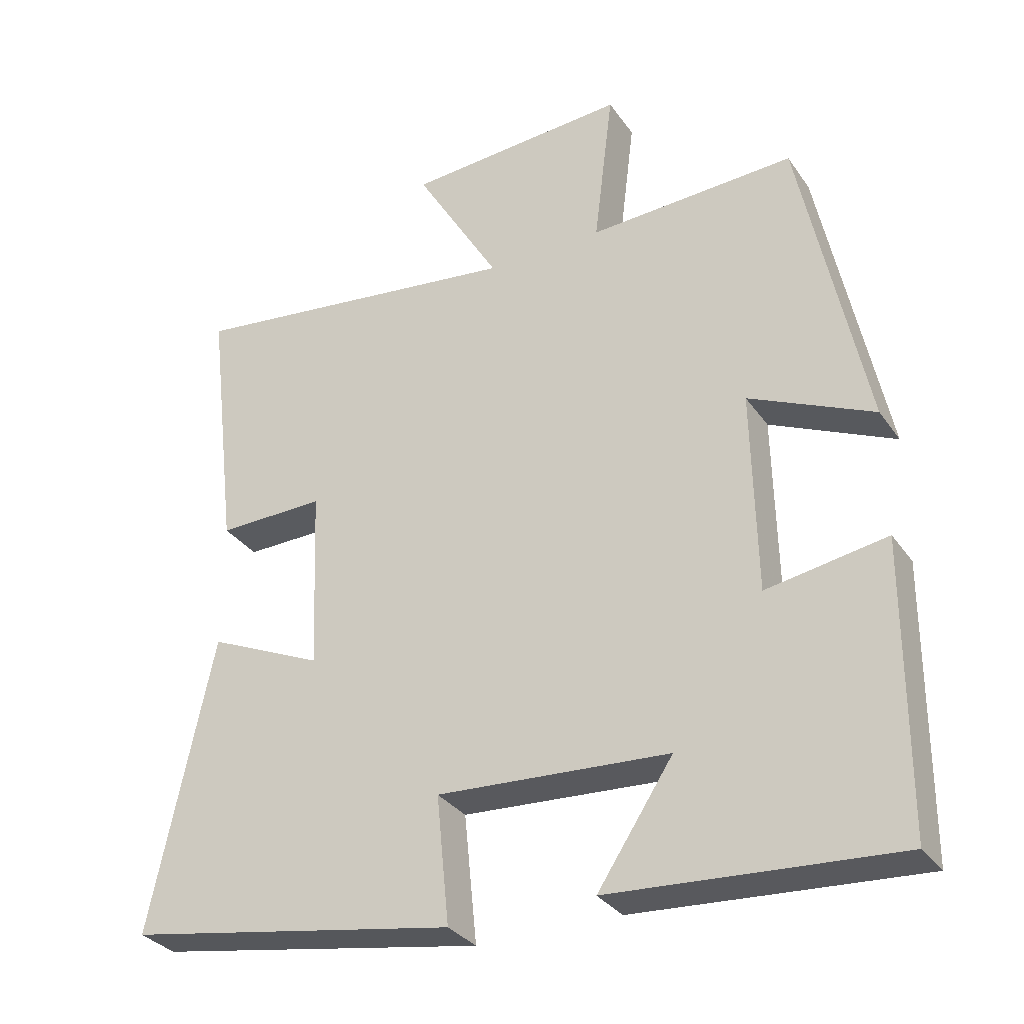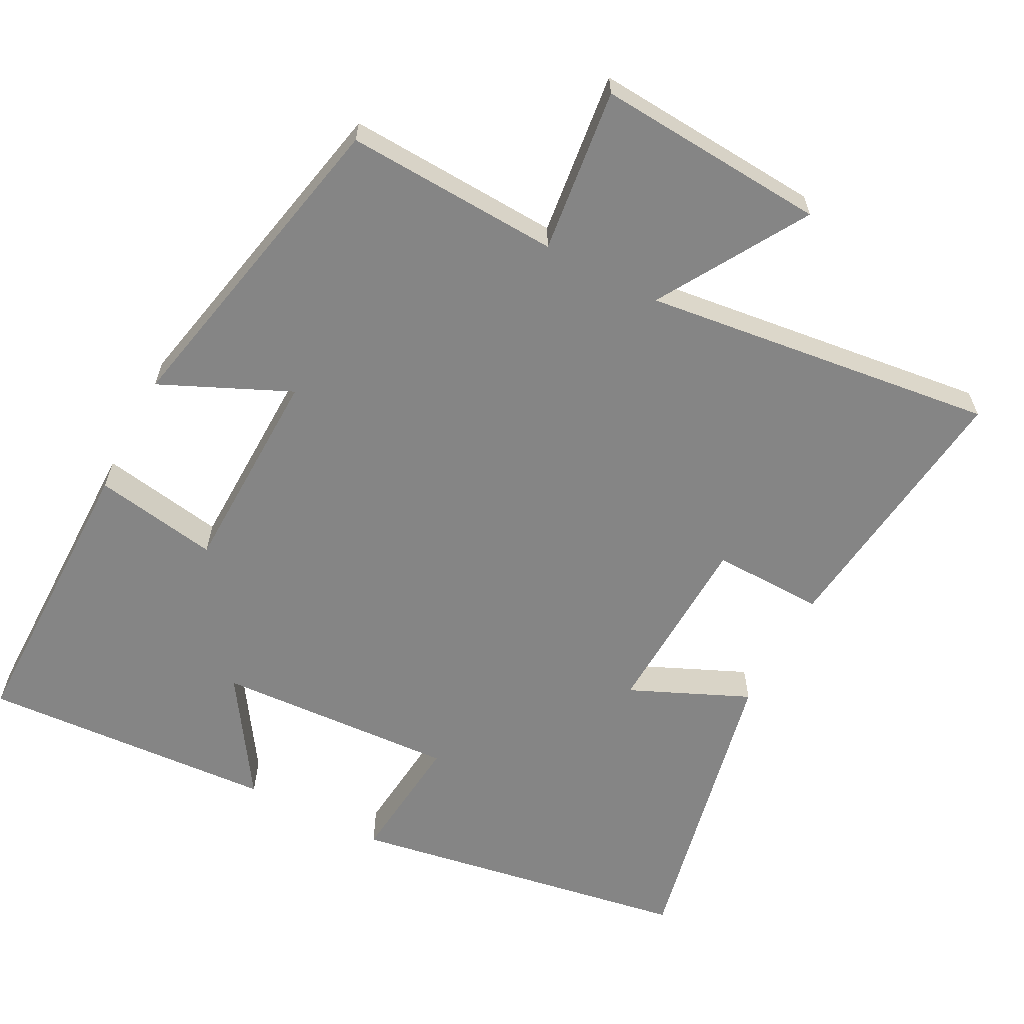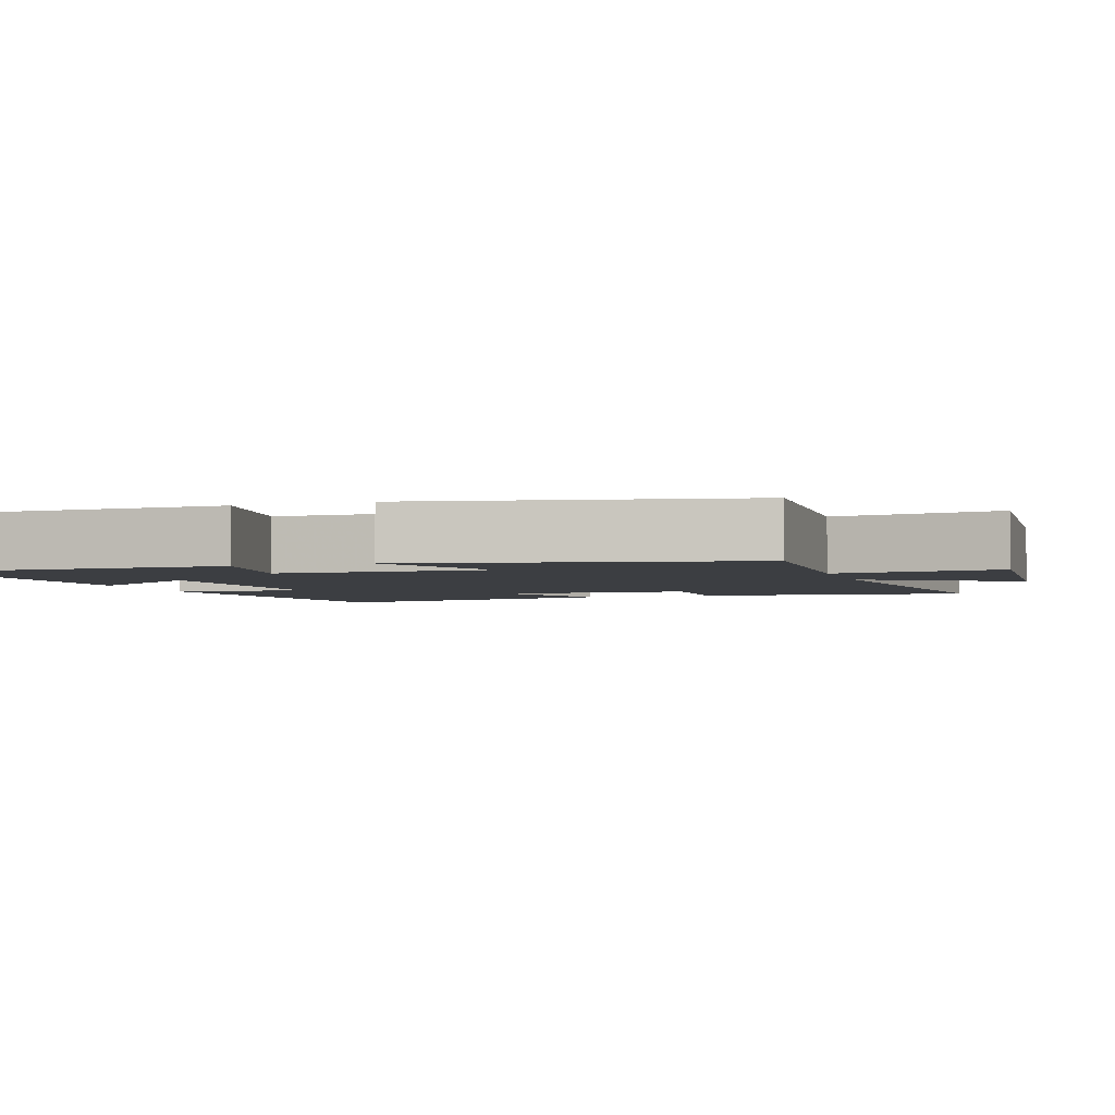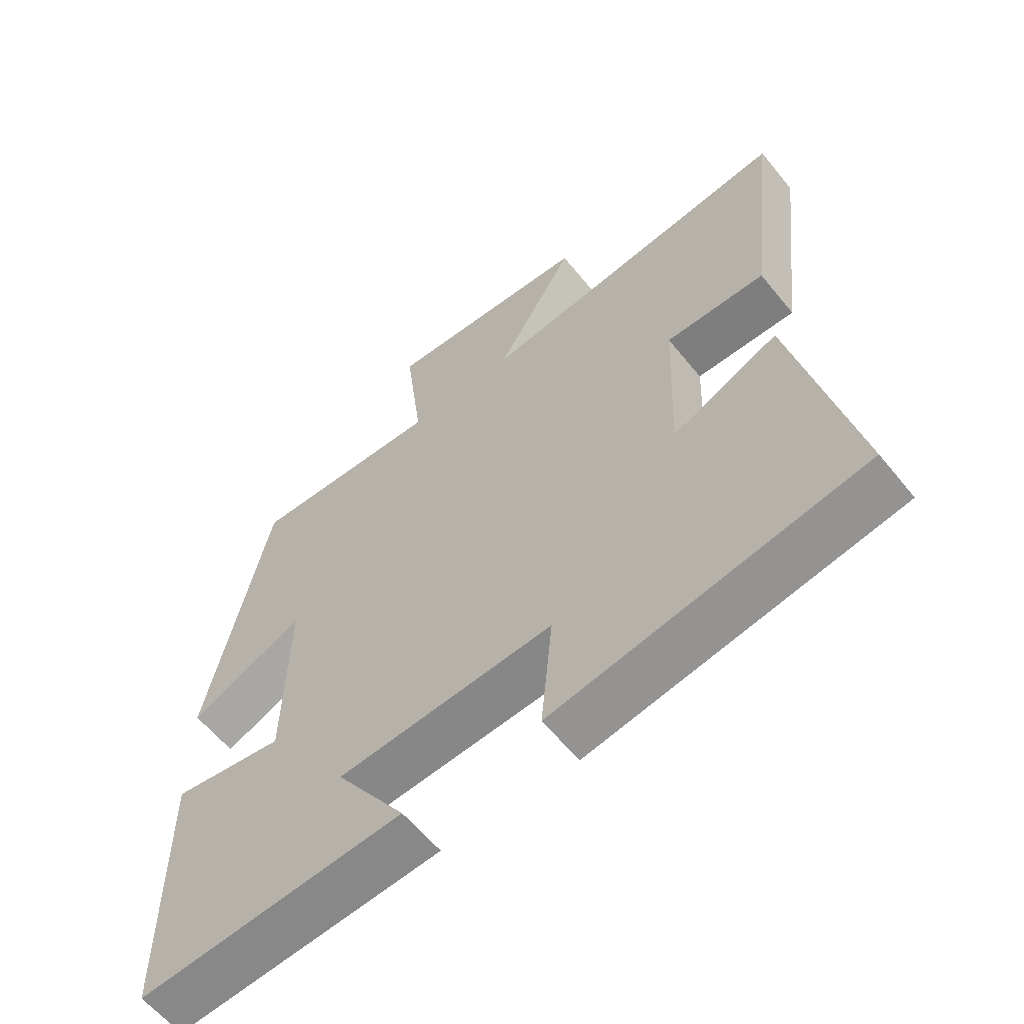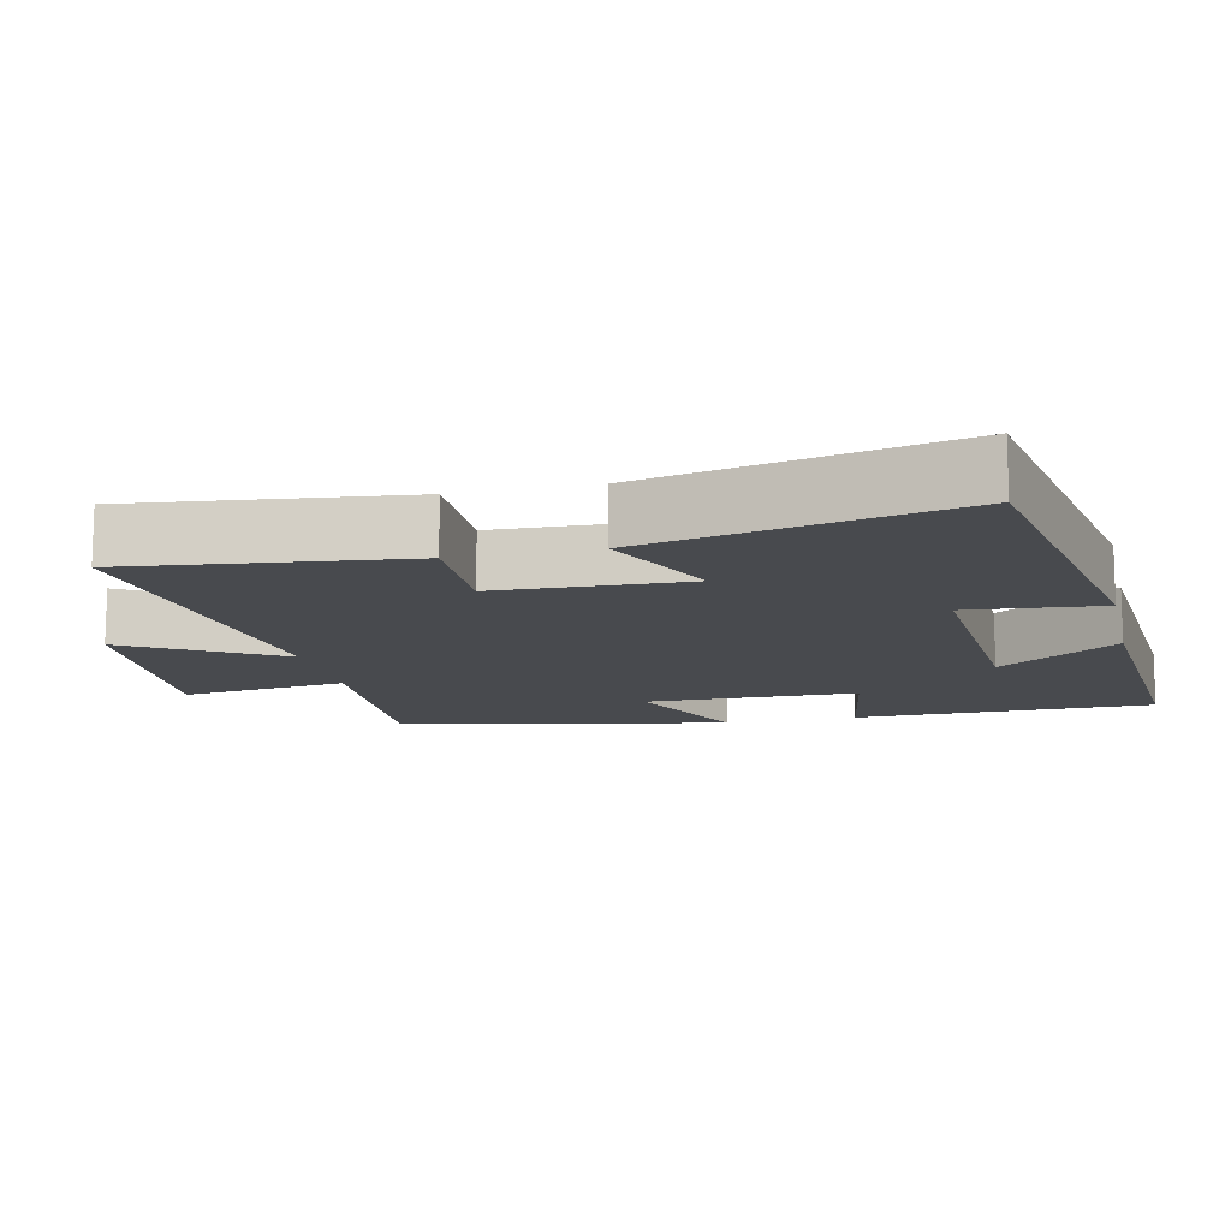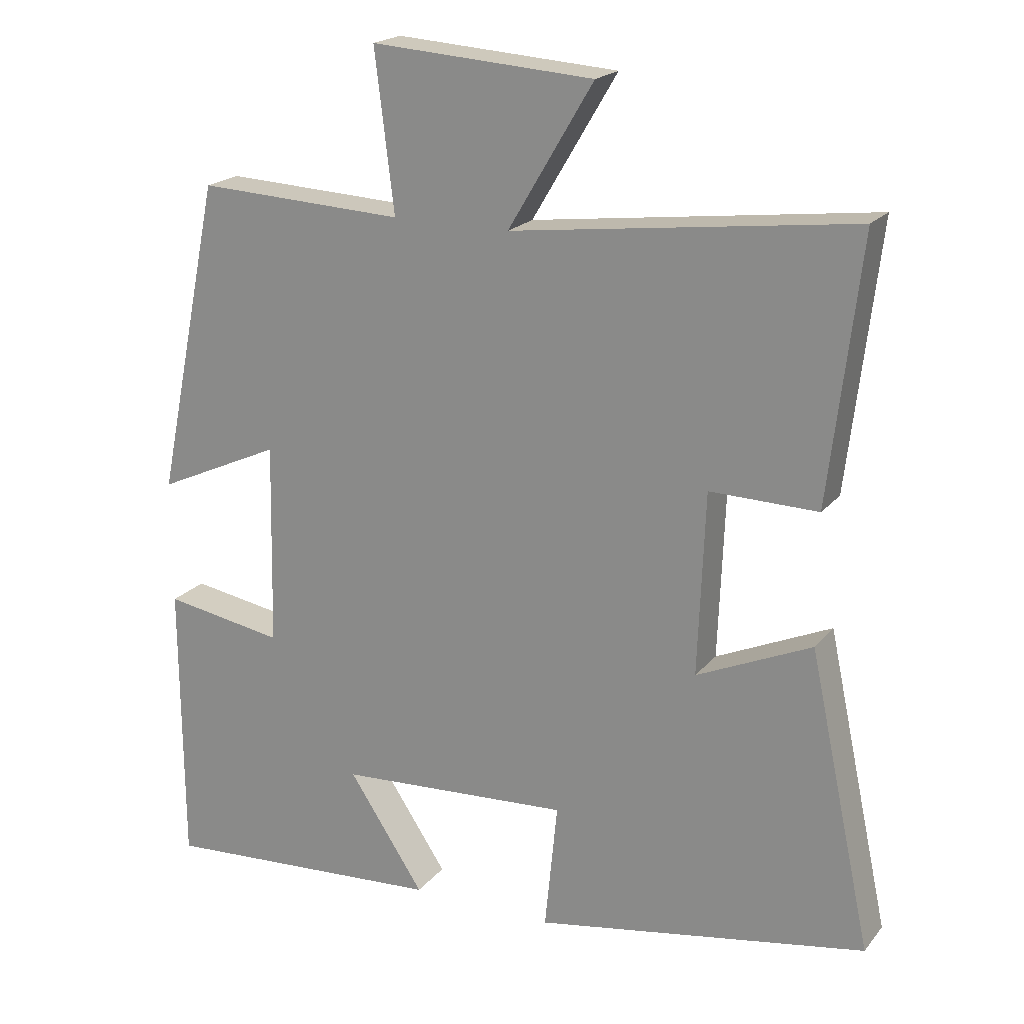
<metadata>
{"format":"obj","ext":"obj","renderer":"f3d","projection":"perspective","resolution":1024,"background":"white","views":[{"elev":-31.9,"azim":-150.9,"up":"+Z"},{"elev":-61.8,"azim":-27.8,"up":"+Y"},{"elev":-3.2,"azim":-71.7,"up":"+Y"},{"elev":-60.2,"azim":38.9,"up":"+Z"},{"elev":-12.9,"azim":102.9,"up":"+Y"},{"elev":20.0,"azim":27.3,"up":"+Z"}]}
</metadata>
<code>
v -0.498 0.07 -0.527
v -0.5 0.07 -0.117
v -0.328 0.07 -0.146
v -0.322 0.07 0.144
v -0.5 0.07 0.063
v -0.407 0.07 0.514
v -0.111 0.07 0.5
v -0.139 0.07 0.727
v 0.179 0.07 0.705
v 0.057 0.07 0.5
v 0.544 0.07 0.561
v 0.5 0.07 0.187
v 0.346 0.07 0.19
v 0.336 0.07 -0.07
v 0.5 0.07 0.003
v 0.59 0.07 -0.418
v 0.116 0.07 -0.5
v 0.134 0.07 -0.317
v -0.198 0.07 -0.337
v -0.09 0.07 -0.5
v -0.498 0 -0.527
v -0.5 0 -0.117
v -0.328 0 -0.146
v -0.322 0 0.144
v -0.5 0 0.063
v -0.407 0 0.514
v -0.111 0 0.5
v -0.139 0 0.727
v 0.179 0 0.705
v 0.057 0 0.5
v 0.544 0 0.561
v 0.5 0 0.187
v 0.346 0 0.19
v 0.336 0 -0.07
v 0.5 0 0.003
v 0.59 0 -0.418
v 0.116 0 -0.5
v 0.134 0 -0.317
v -0.198 0 -0.337
v -0.09 0 -0.5
f 1 2 3
f 20 1 3
f 19 20 3
f 18 19 3 4
f 16 17 18
f 15 16 18
f 14 15 18
f 13 14 18 4
f 10 11 12 13
f 10 13 4
f 7 8 9 10
f 7 10 4 5
f 5 6 7
f 23 22 21
f 23 21 40
f 23 40 39
f 24 23 39 38
f 38 37 36
f 38 36 35
f 38 35 34
f 24 38 34 33
f 33 32 31 30
f 24 33 30
f 30 29 28 27
f 25 24 30 27
f 27 26 25
f 1 21 22 2
f 2 22 23 3
f 3 23 24 4
f 4 24 25 5
f 5 25 26 6
f 6 26 27 7
f 7 27 28 8
f 8 28 29 9
f 9 29 30 10
f 10 30 31 11
f 11 31 32 12
f 12 32 33 13
f 13 33 34 14
f 14 34 35 15
f 15 35 36 16
f 16 36 37 17
f 17 37 38 18
f 18 38 39 19
f 19 39 40 20
f 20 40 21 1

</code>
